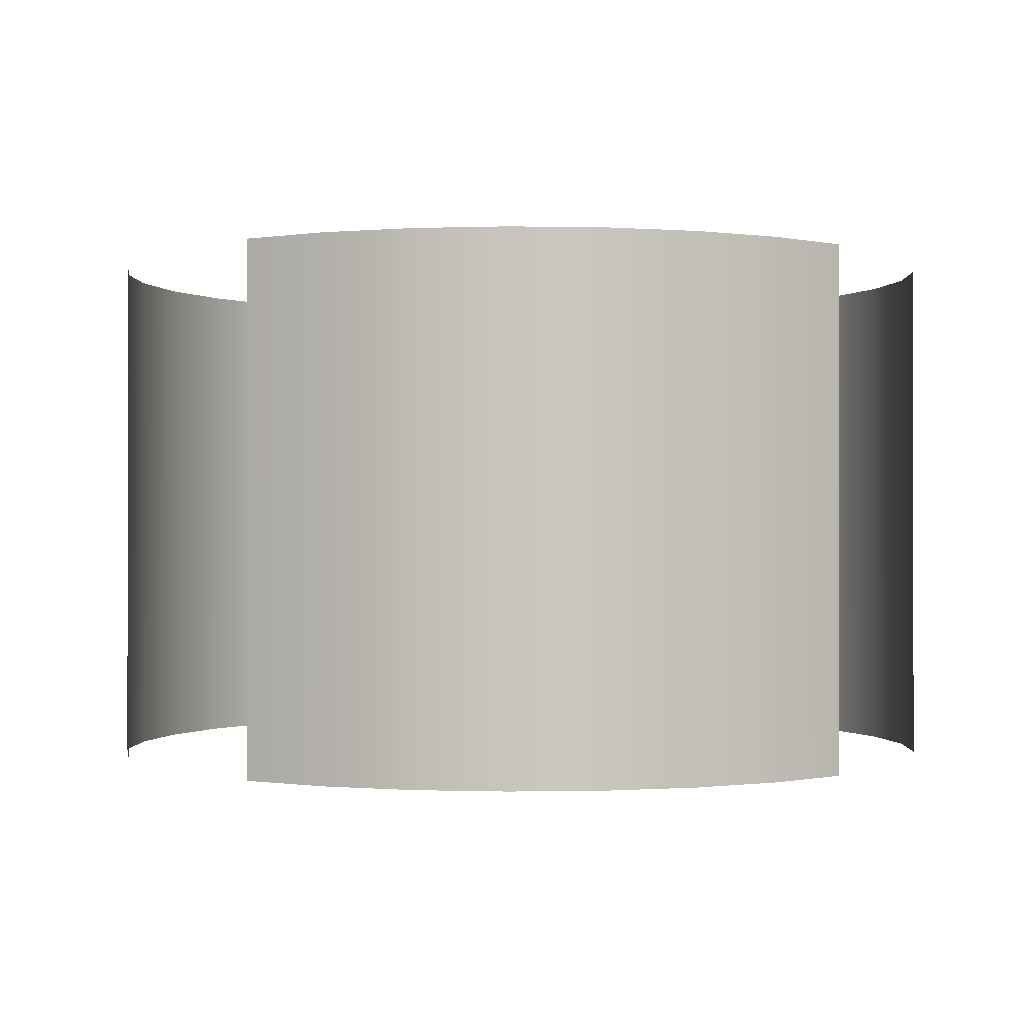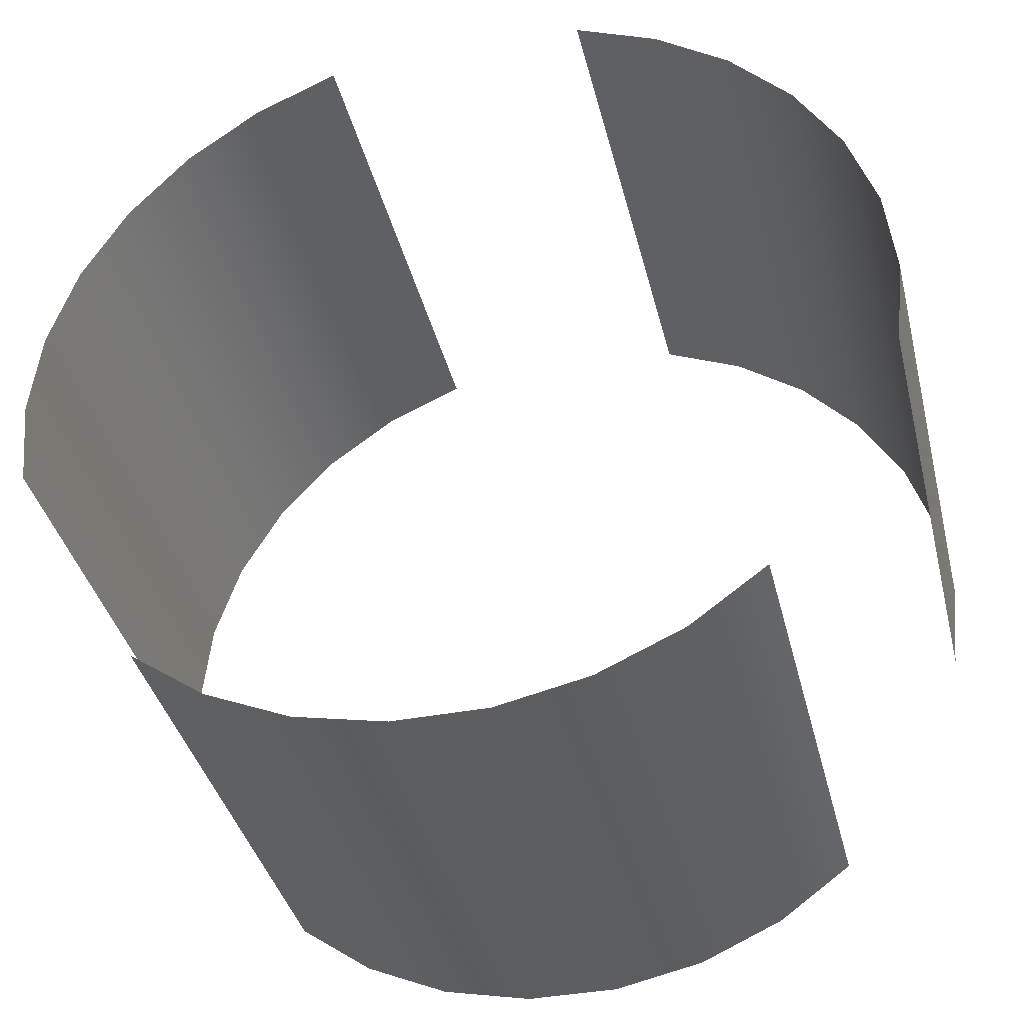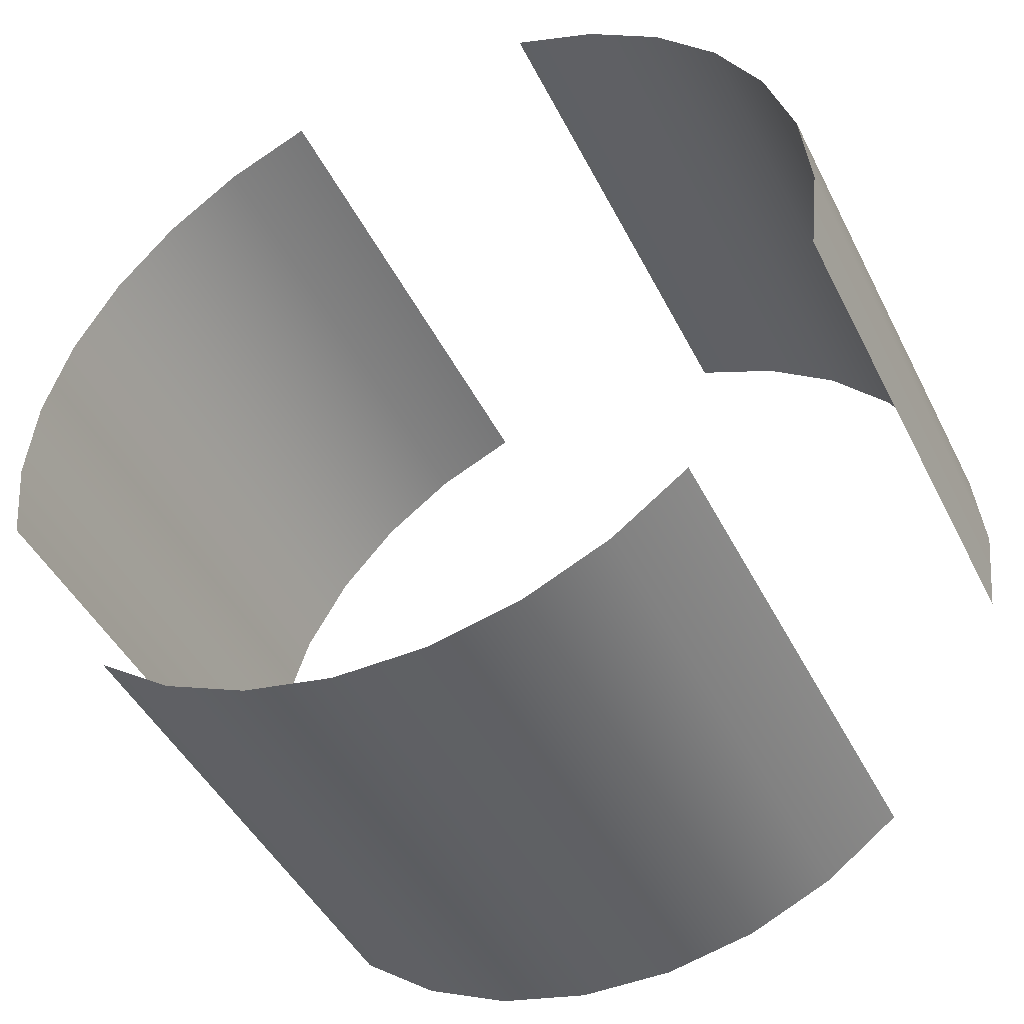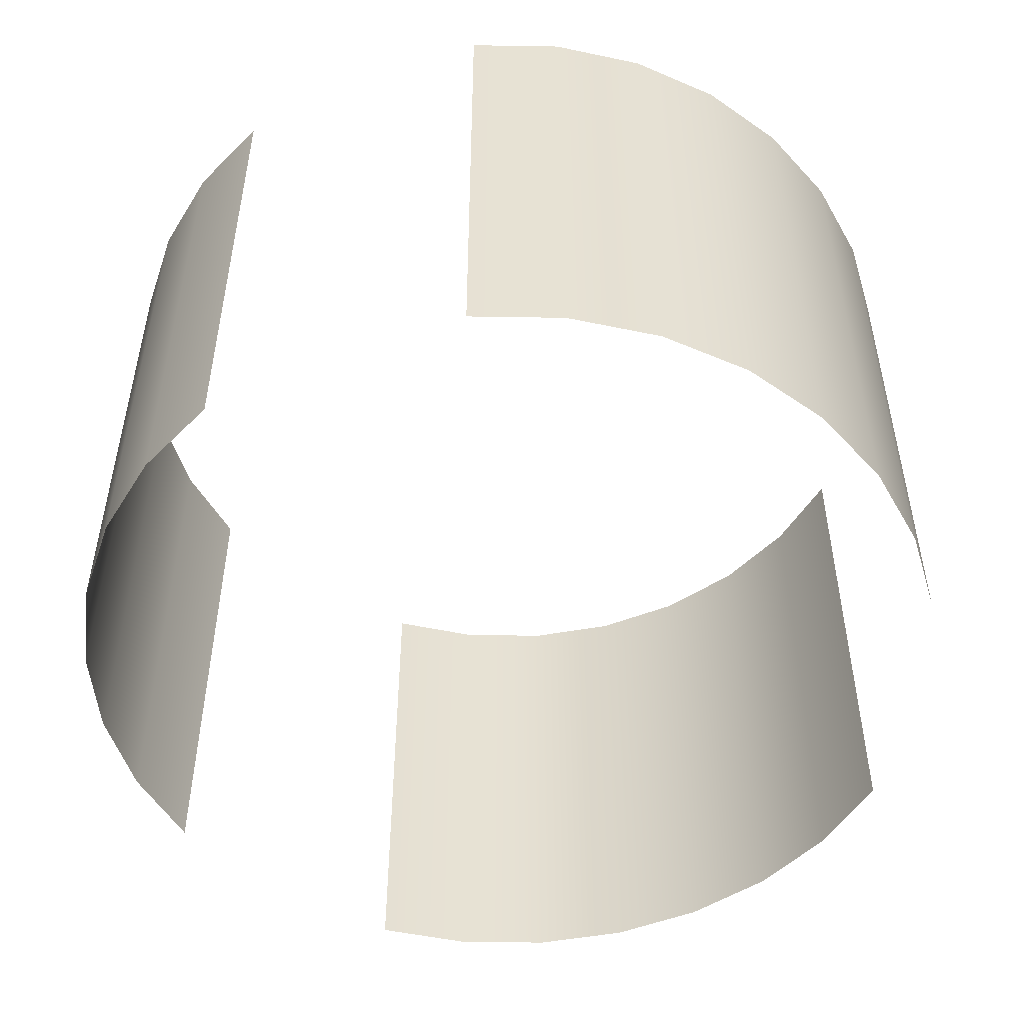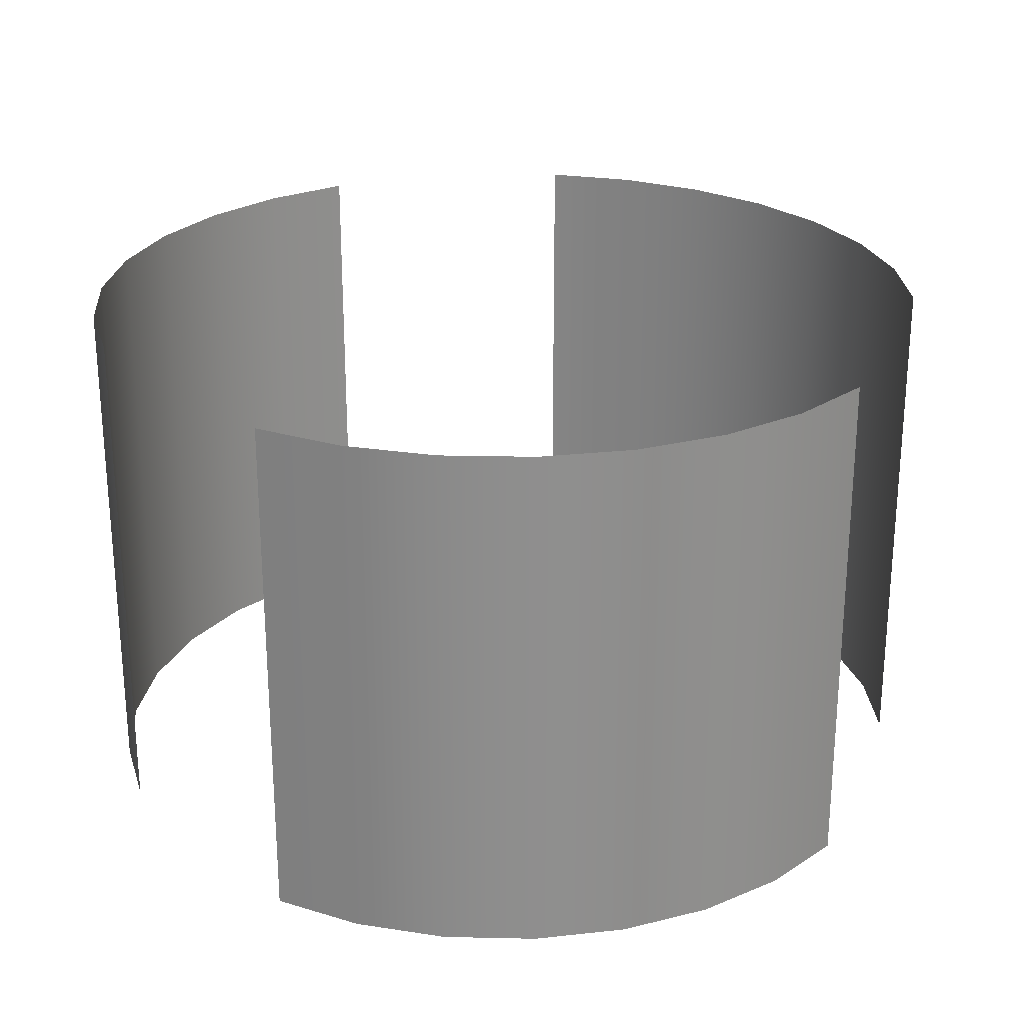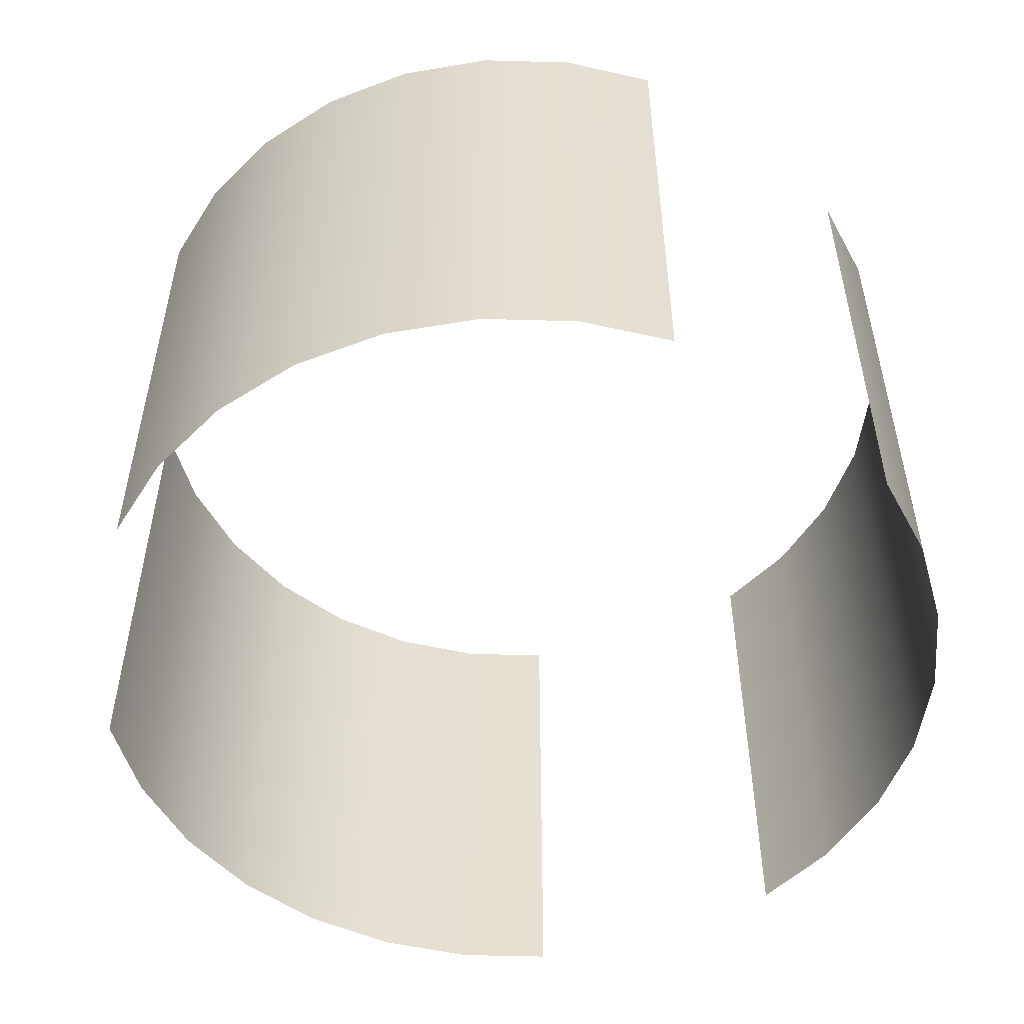
<metadata>
{"format":"obj","ext":"obj","renderer":"f3d","projection":"perspective","resolution":1024,"background":"white","views":[{"elev":-0.4,"azim":115.6,"up":"+Z"},{"elev":-38.4,"azim":13.6,"up":"+Y"},{"elev":-45.4,"azim":-154.5,"up":"+Y"},{"elev":-51.0,"azim":-157.0,"up":"+Z"},{"elev":25.3,"azim":-130.0,"up":"+Z"},{"elev":-52.5,"azim":22.3,"up":"+Z"}]}
</metadata>
<code>
g Cylinder002
v 0.2076 -0.03952 -0.1282
v 0.2076 -0.03952 0.1282
v 0.2123 0.004613 0.1282
v 0.2123 0.004613 -0.1282
v 0.2076 0.04874 0.1282
v 0.2076 0.04874 -0.1282
v 0.1939 0.09095 0.1282
v 0.1939 0.09095 -0.1282
v 0.1717 0.1294 0.1282
v 0.1717 0.1294 -0.1282
v 0.142 0.1624 0.1282
v 0.142 0.1624 -0.1282
v 0.1061 0.1884 0.1282
v 0.1061 0.1884 -0.1282
v 0.06559 0.2065 0.1282
v 0.06559 0.2065 -0.1282
v -0.06559 0.2065 -0.1282
v -0.06559 0.2065 0.1282
v -0.1061 0.1884 0.1282
v -0.1061 0.1884 -0.1282
v -0.142 0.1624 0.1282
v -0.142 0.1624 -0.1282
v -0.1717 0.1294 0.1282
v -0.1717 0.1294 -0.1282
v -0.1939 0.09095 0.1282
v -0.1939 0.09095 -0.1282
v -0.2076 0.04874 0.1282
v -0.2076 0.04874 -0.1282
v -0.2123 0.004613 0.1282
v -0.2123 0.004613 -0.1282
v -0.2076 -0.03952 0.1282
v -0.2076 -0.03952 -0.1282
v -0.142 -0.1531 -0.1282
v -0.142 -0.1531 0.1282
v -0.1061 -0.1792 0.1282
v -0.1061 -0.1792 -0.1282
v -0.06559 -0.1973 0.1282
v -0.06559 -0.1973 -0.1282
v -0.02219 -0.2065 0.1282
v -0.02219 -0.2065 -0.1282
v 0.02219 -0.2065 0.1282
v 0.02219 -0.2065 -0.1282
v 0.06559 -0.1973 0.1282
v 0.06559 -0.1973 -0.1282
v 0.1061 -0.1792 0.1282
v 0.1061 -0.1792 -0.1282
v 0.142 -0.1531 0.1282
v 0.142 -0.1531 -0.1282
g Cylinder002_0
f 3 2 1
f 4 3 1
f 5 3 4
f 6 5 4
f 7 5 6
f 8 7 6
f 9 7 8
f 10 9 8
f 11 9 10
f 12 11 10
f 13 11 12
f 14 13 12
f 15 13 14
f 16 15 14
f 19 18 17
f 20 19 17
f 21 19 20
f 22 21 20
f 23 21 22
f 24 23 22
f 25 23 24
f 26 25 24
f 27 25 26
f 28 27 26
f 29 27 28
f 30 29 28
f 31 29 30
f 32 31 30
f 35 34 33
f 36 35 33
f 37 35 36
f 38 37 36
f 39 37 38
f 40 39 38
f 41 39 40
f 42 41 40
f 43 41 42
f 44 43 42
f 45 43 44
f 46 45 44
f 47 45 46
f 48 47 46

</code>
